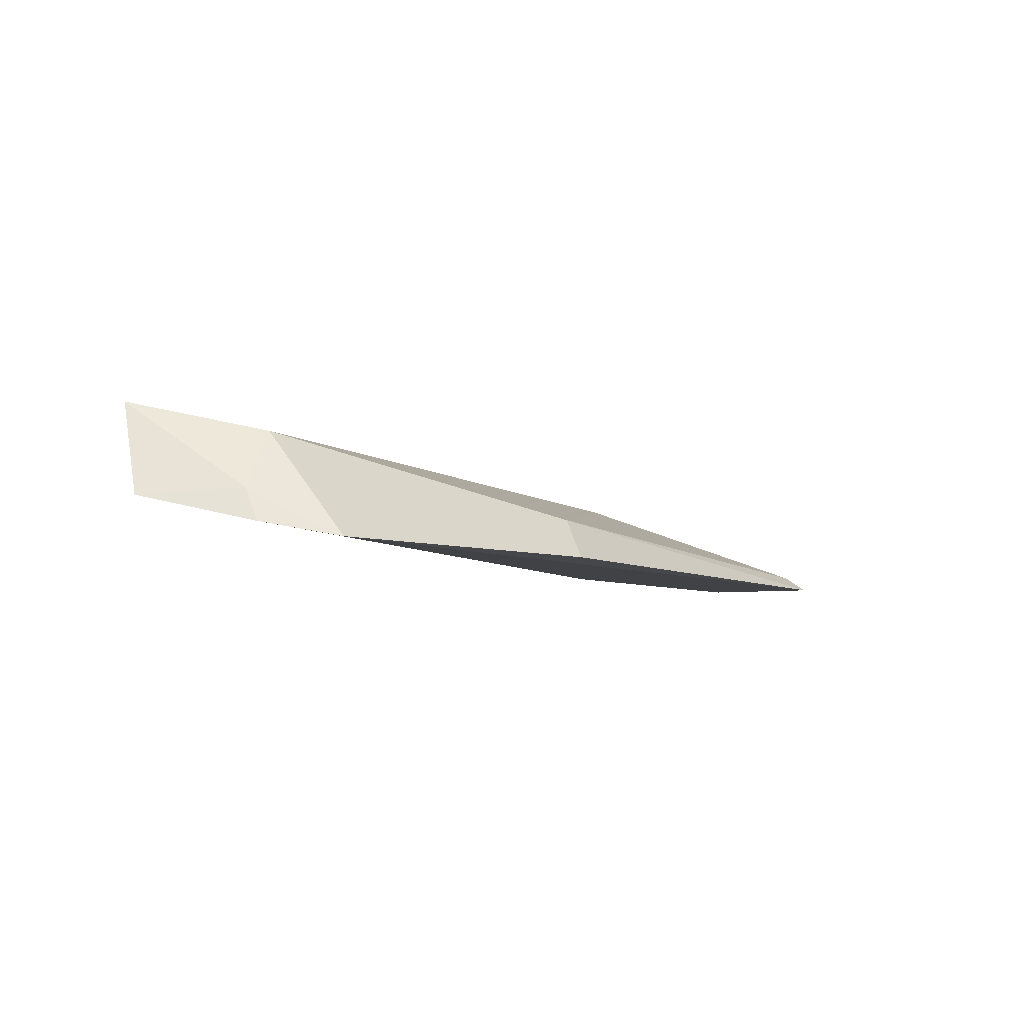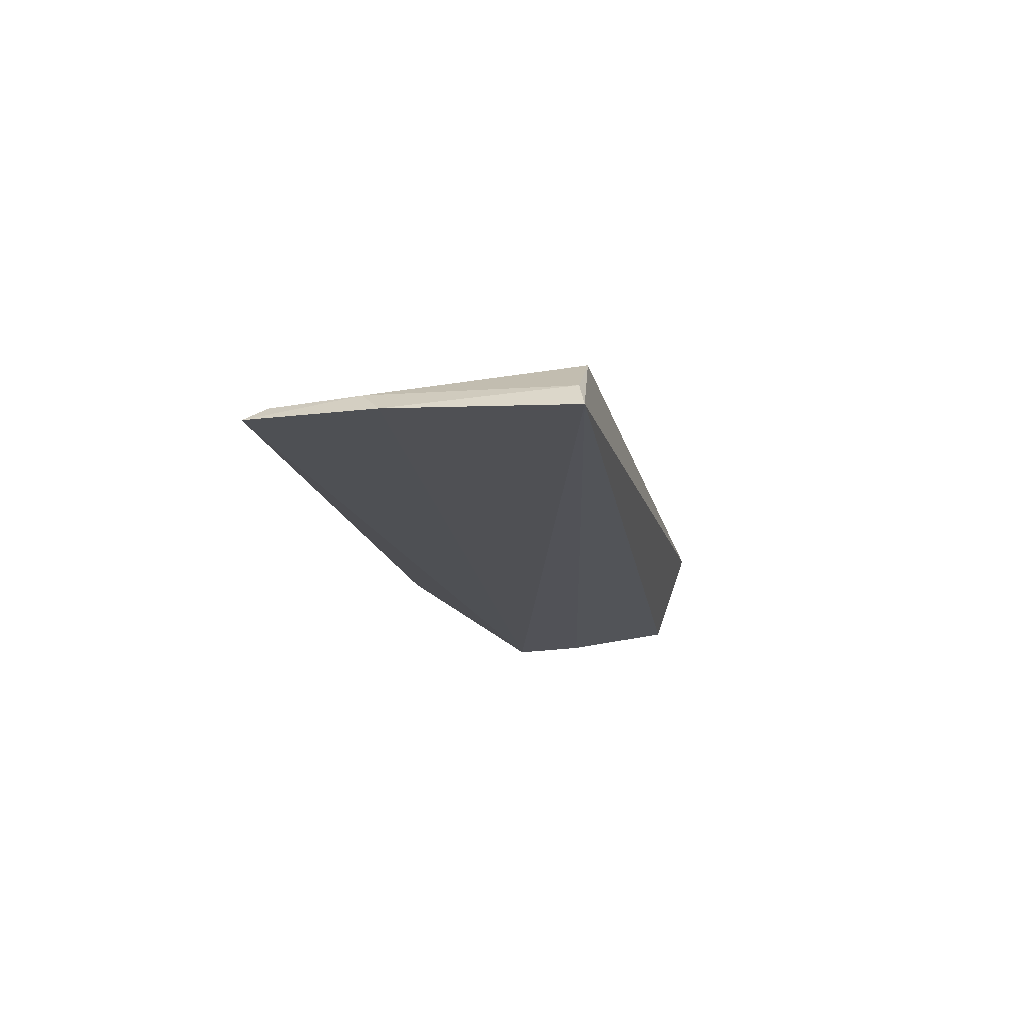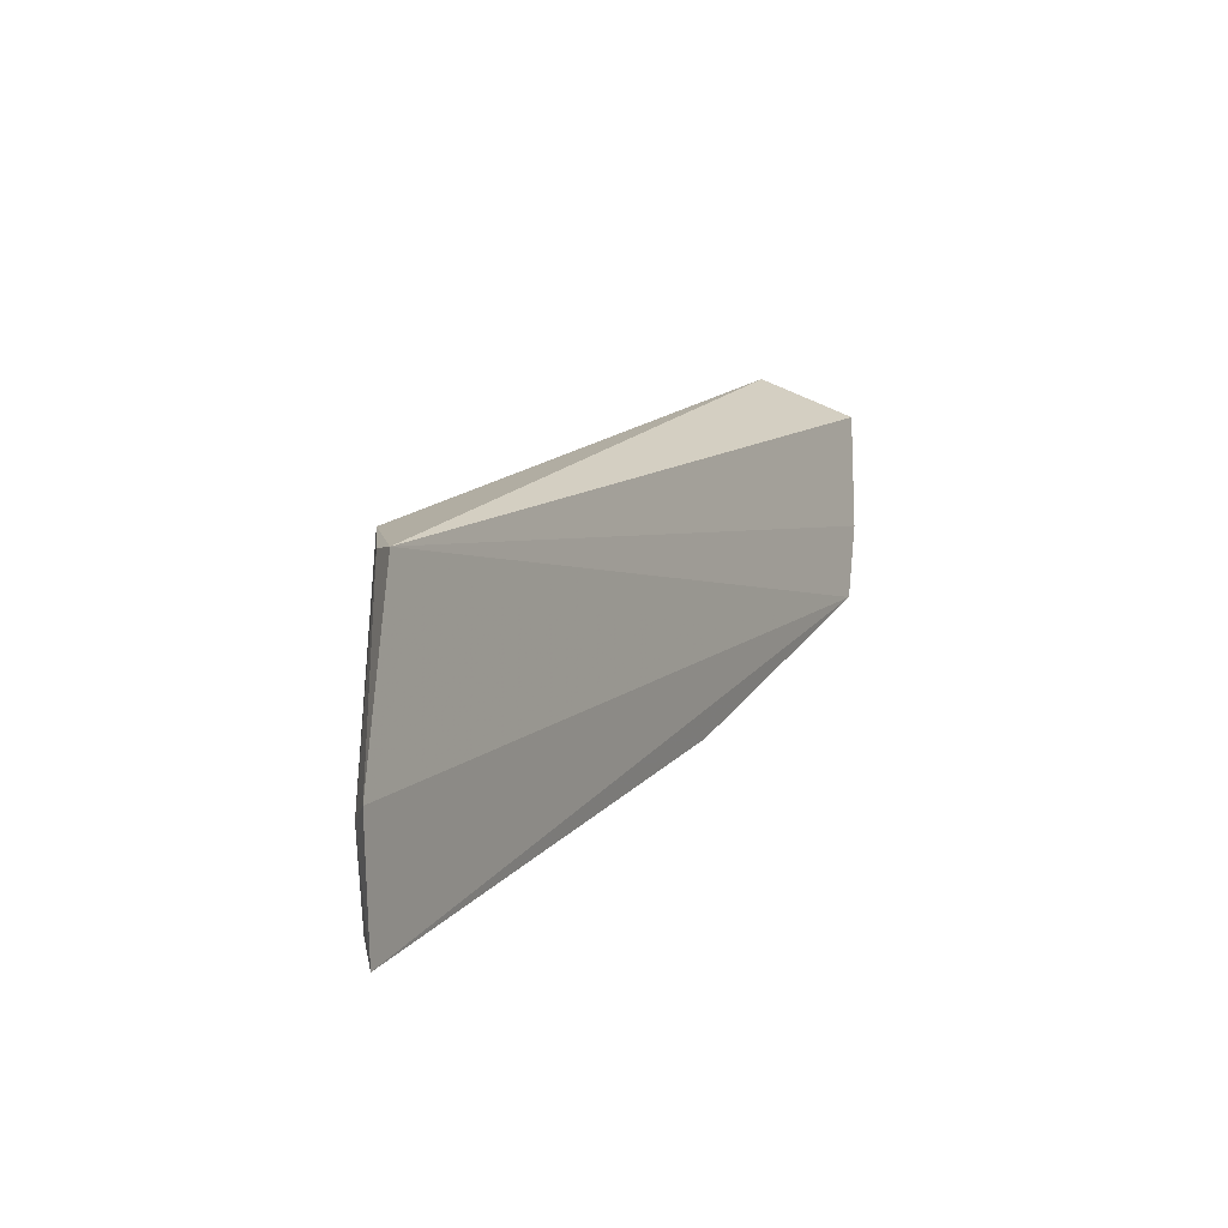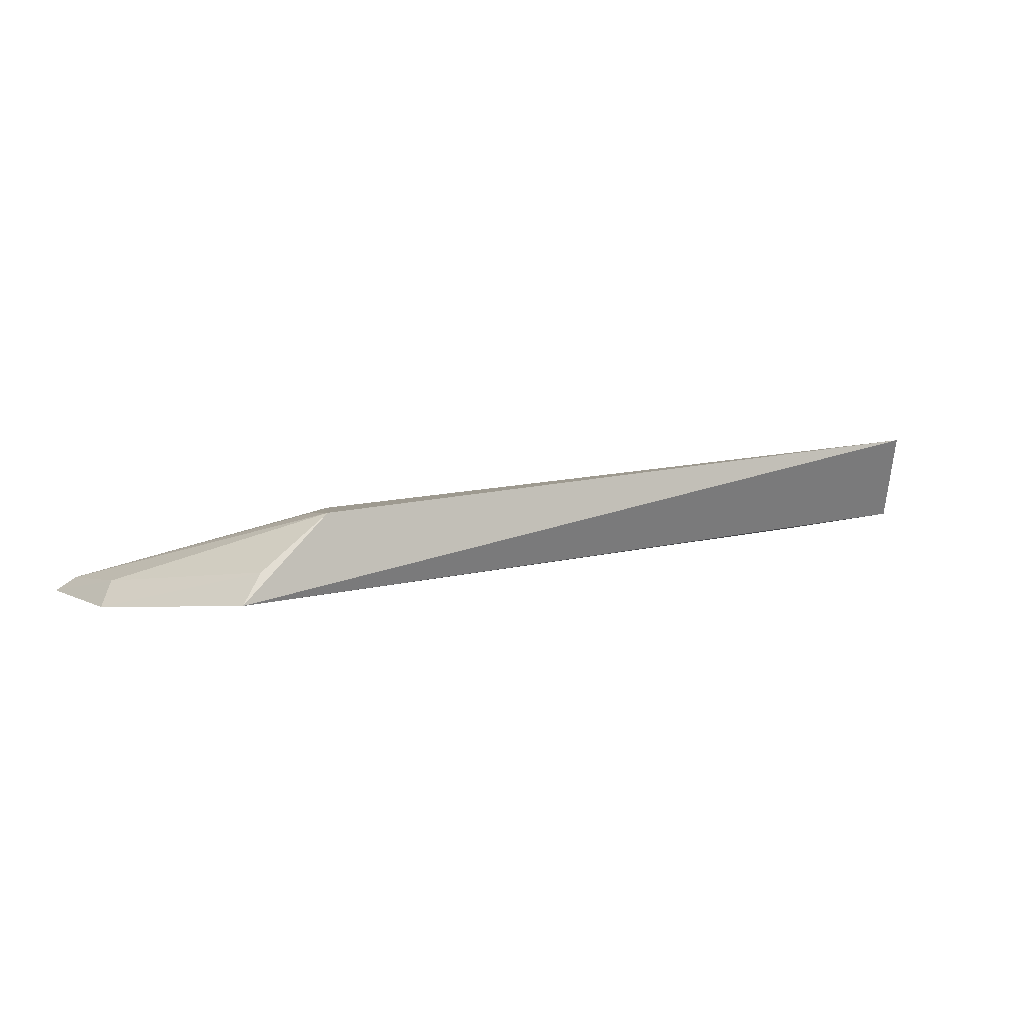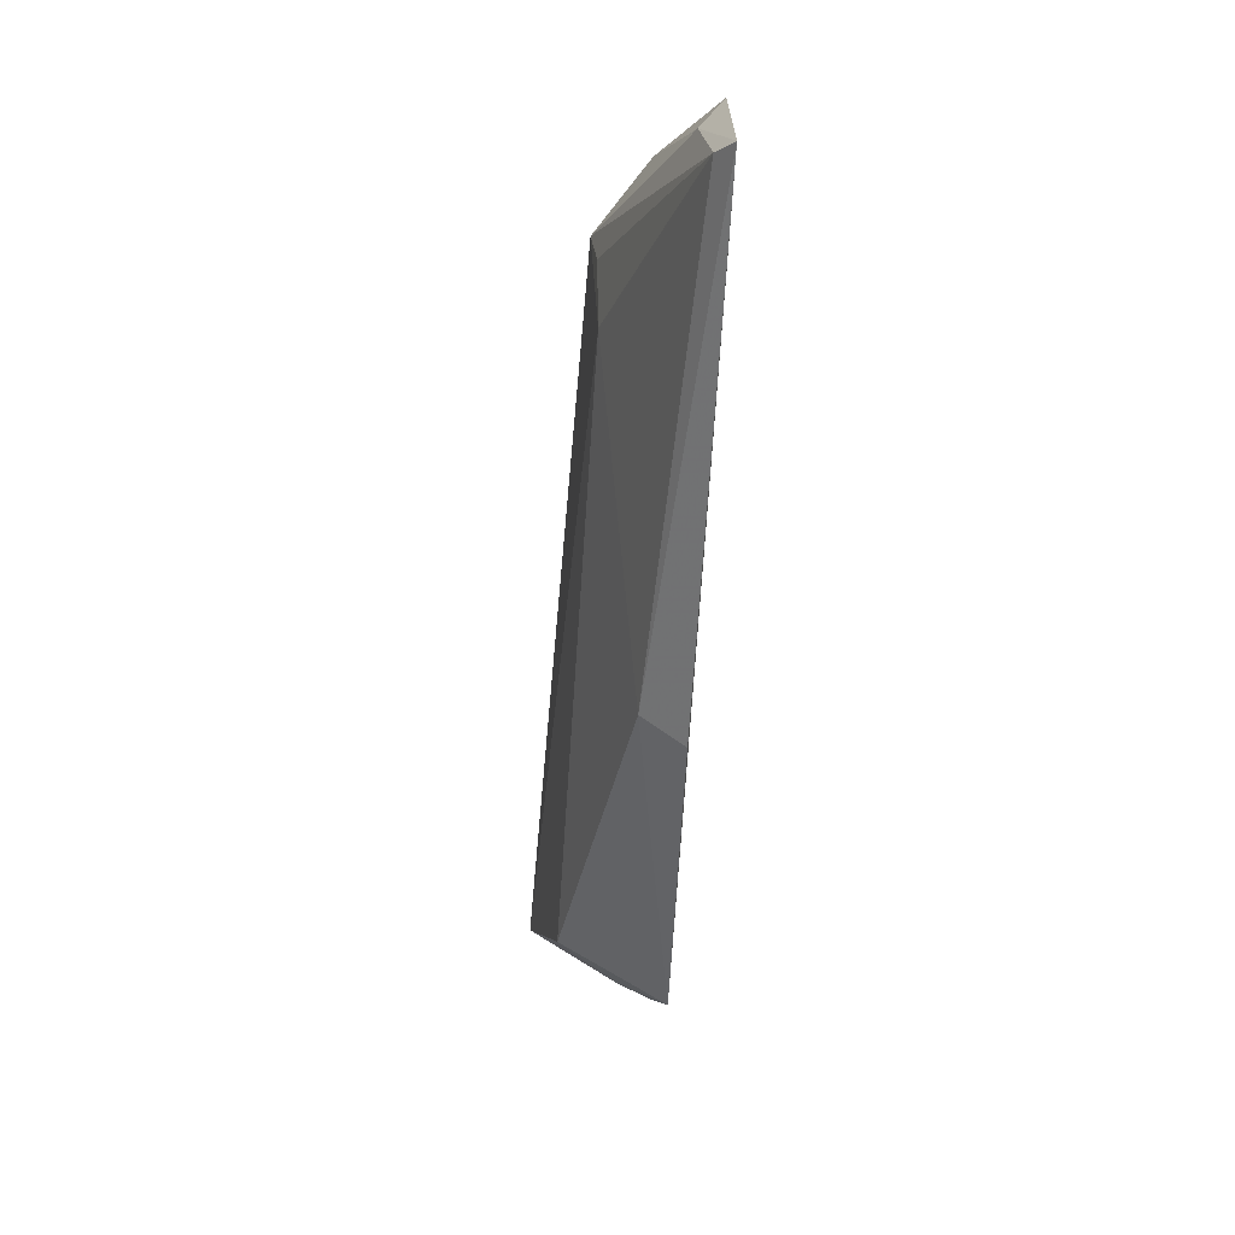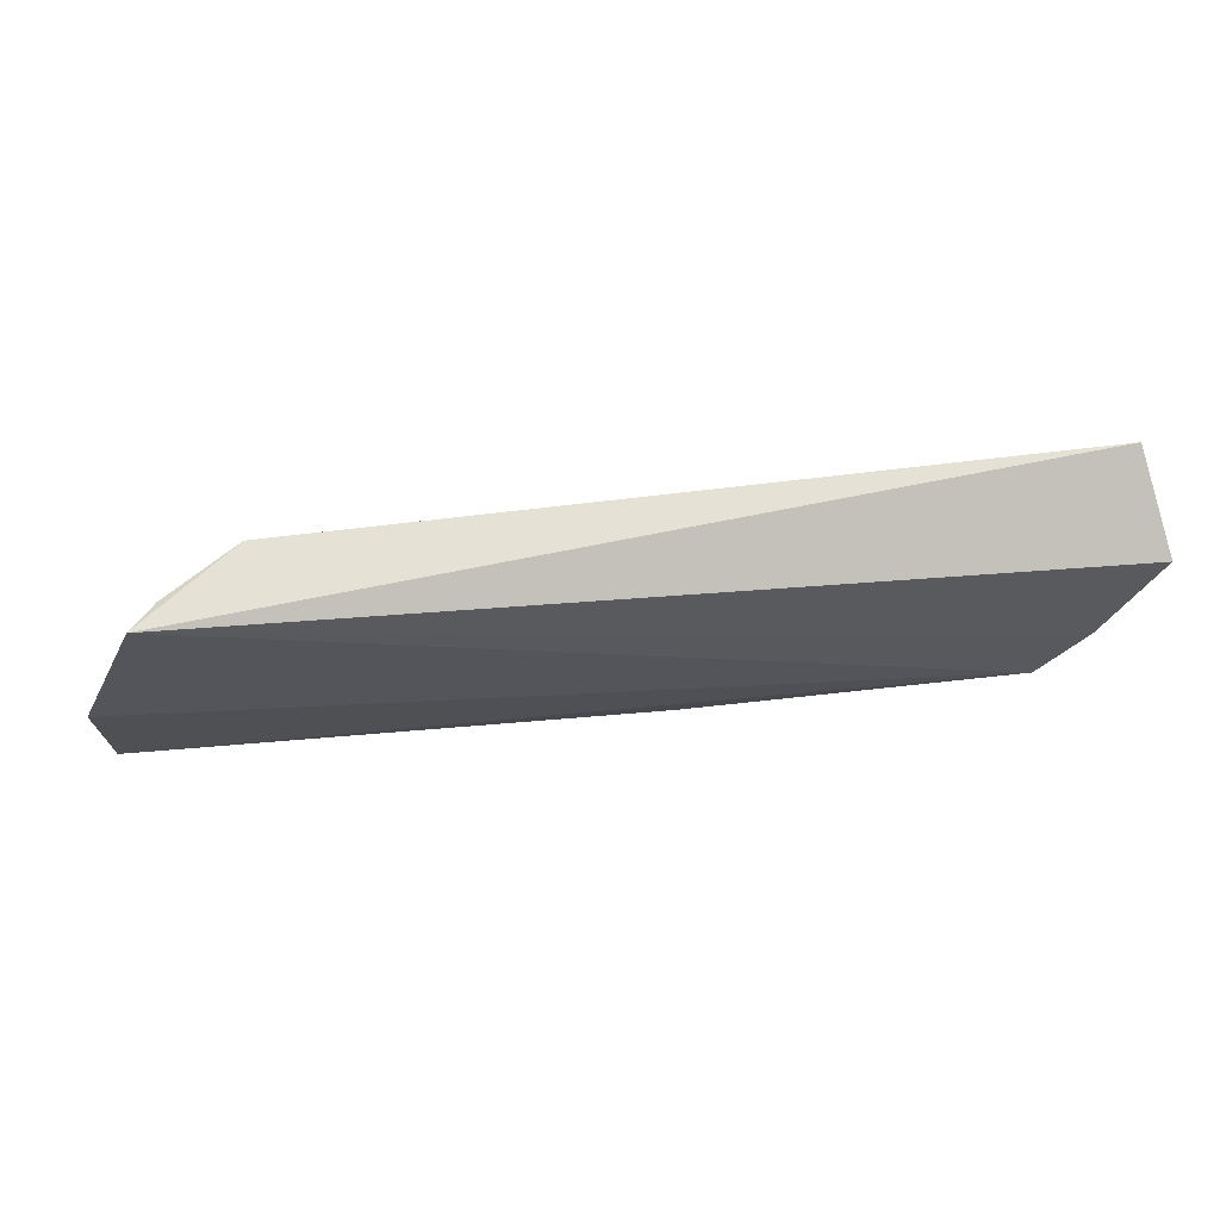
<metadata>
{"format":"obj","ext":"obj","renderer":"f3d","projection":"perspective","resolution":1024,"background":"white","views":[{"elev":-7.3,"azim":-58.6,"up":"+Z"},{"elev":-18.4,"azim":99.8,"up":"+Z"},{"elev":13.0,"azim":118.6,"up":"+Y"},{"elev":8.2,"azim":144.6,"up":"+Z"},{"elev":-62.7,"azim":87.0,"up":"+Y"},{"elev":71.7,"azim":176.3,"up":"+Y"}]}
</metadata>
<code>
v 0.009632 0.01914 0.08977
v 0.0138 0.01202 0.08722
v 0.01205 0.01936 0.0878
v -0.009934 0.01899 0.08808
v -0.007584 0.01695 0.08975
v -0.007627 0.01466 0.08708
v -0.009387 0.01992 0.09047
v 0.01331 0.0146 0.08782
v 0.008361 0.01682 0.08952
v 0.01381 0.0151 0.08729
v -0.008723 0.01632 0.08743
v 0.0008425 0.01358 0.08827
v 0.01343 0.0125 0.08761
v 0.01146 0.01916 0.0885
v -0.008613 0.01676 0.08824
v 0.0004684 0.01292 0.0872
v 0.009491 0.01798 0.0896
f 7 1 3
f 7 3 4
f 9 7 5
f 9 1 7
f 10 6 3
f 10 2 6
f 10 8 2
f 11 4 3
f 11 3 6
f 12 5 6
f 12 9 5
f 13 8 1
f 13 2 8
f 13 12 2
f 13 9 12
f 14 3 1
f 14 1 8
f 14 10 3
f 14 8 10
f 15 7 4
f 15 4 11
f 15 5 7
f 15 11 6
f 15 6 5
f 16 12 6
f 16 6 2
f 16 2 12
f 17 13 1
f 17 1 9
f 17 9 13

</code>
